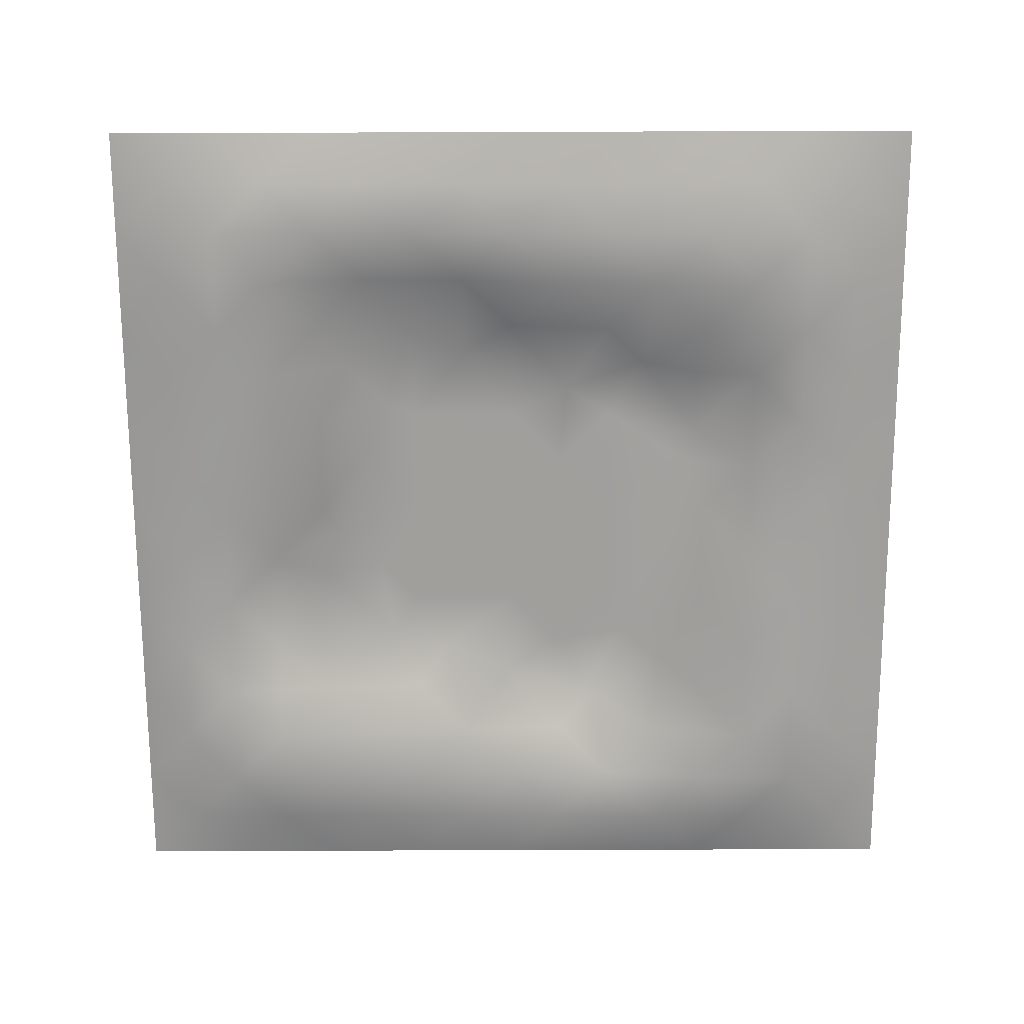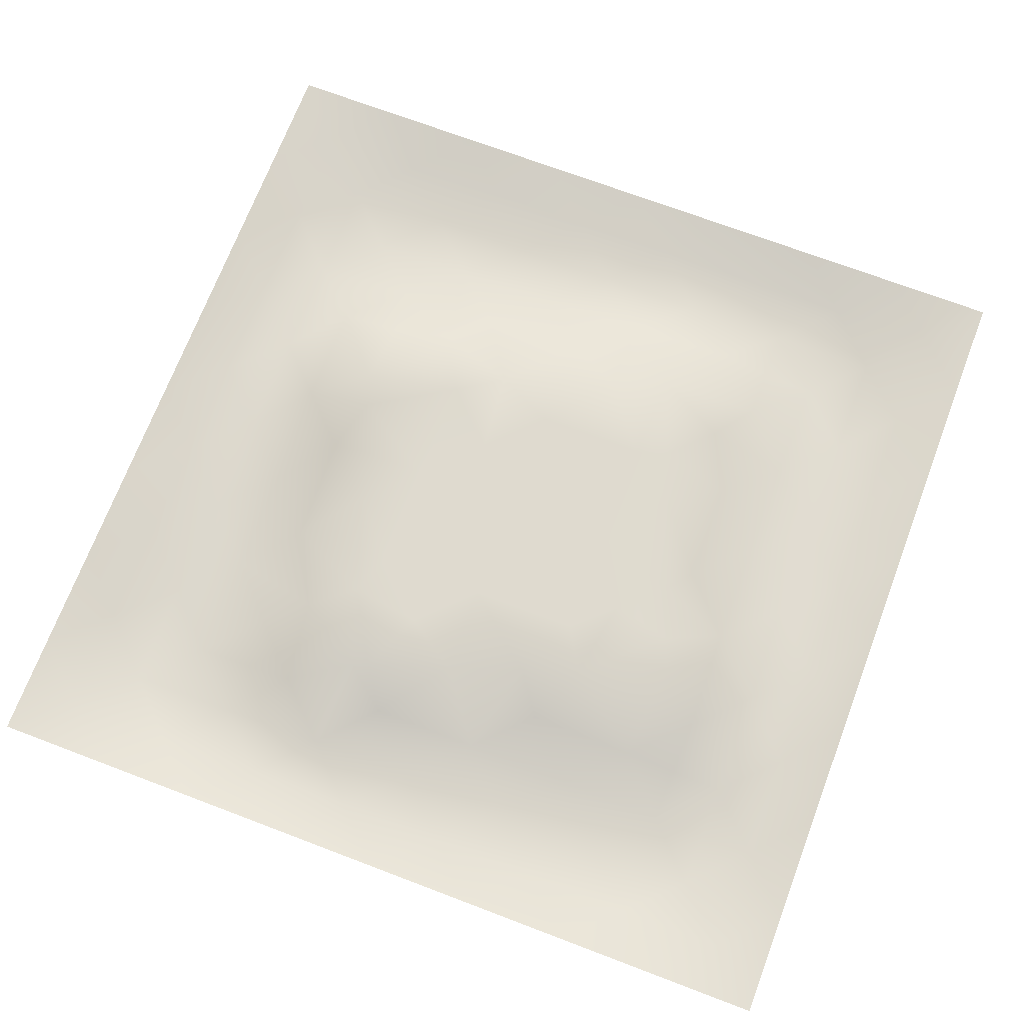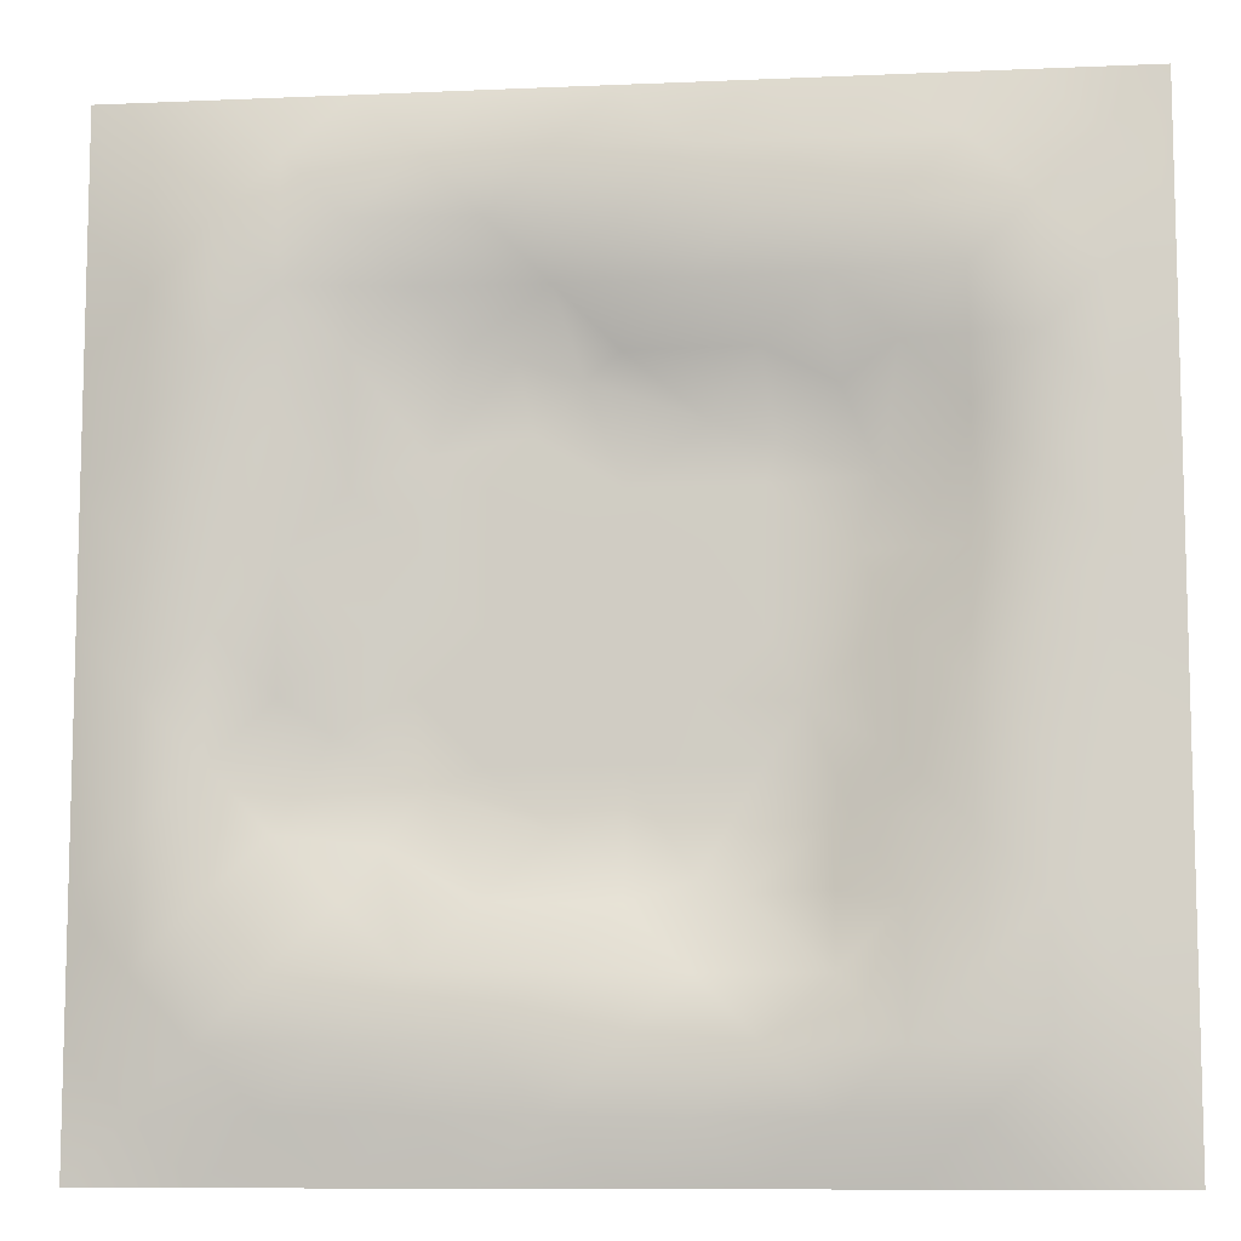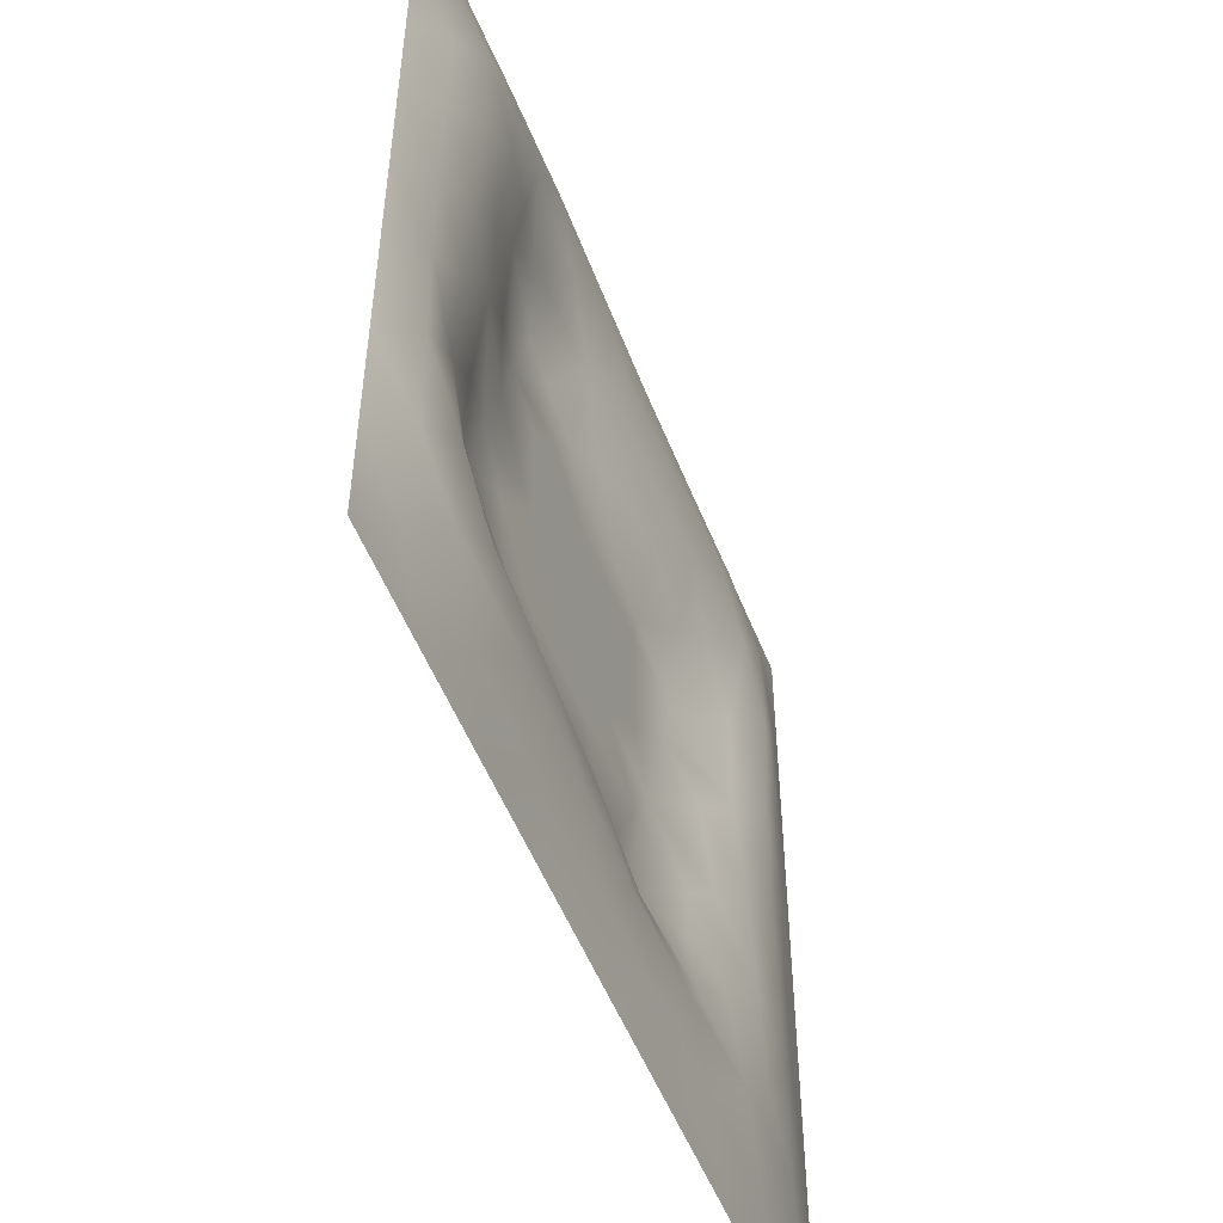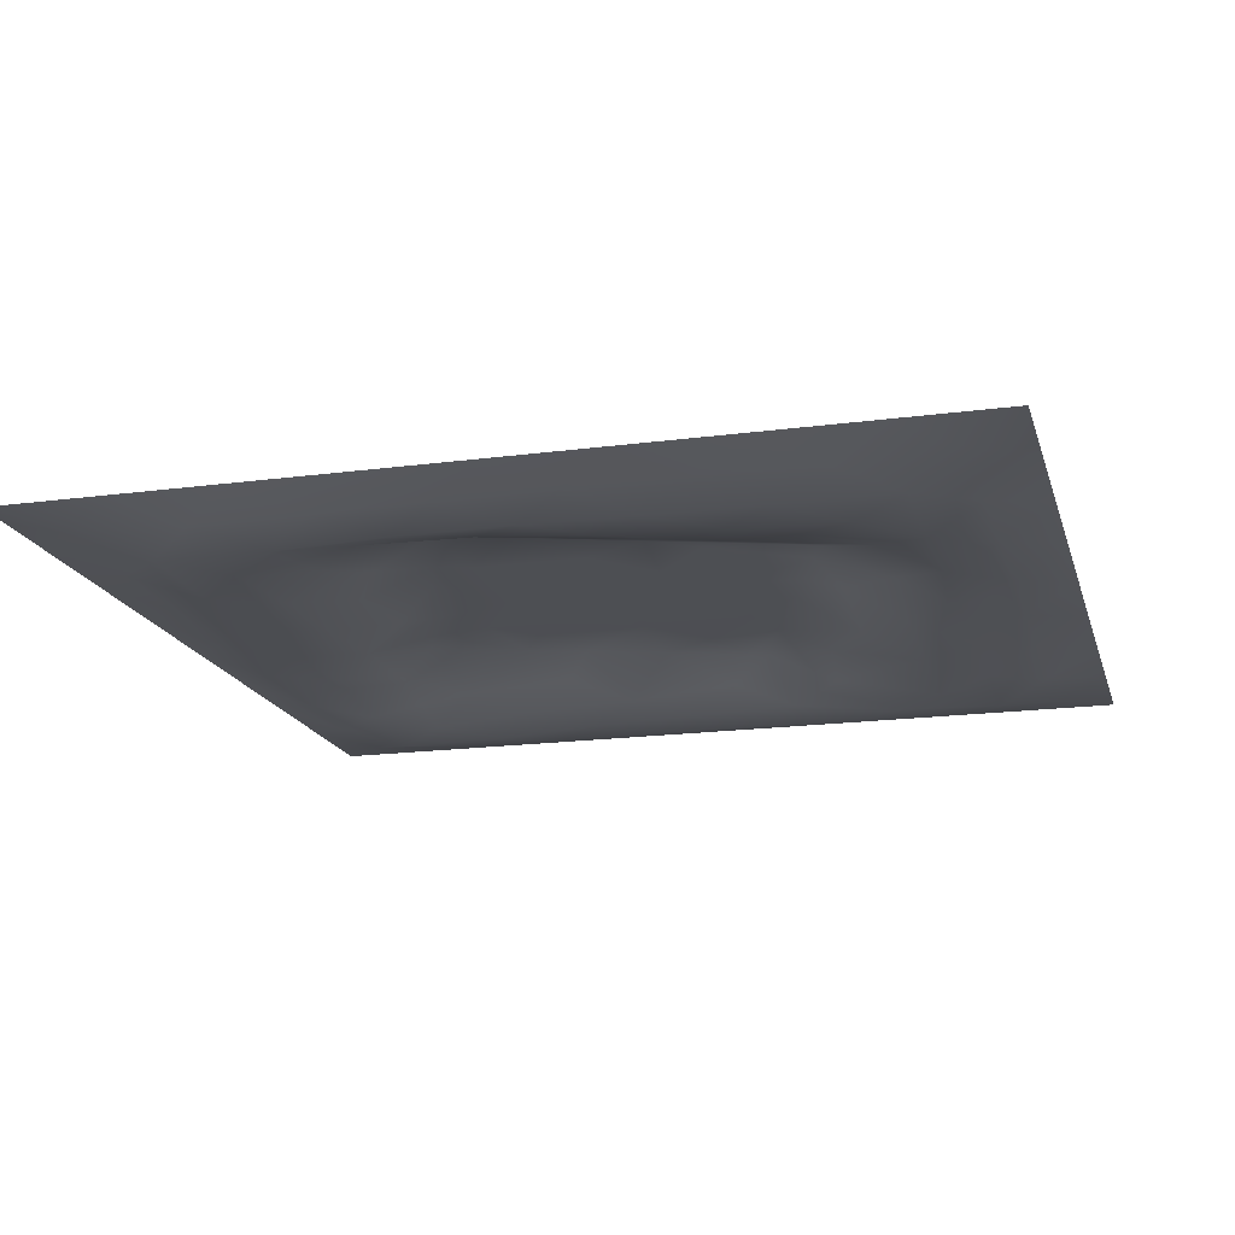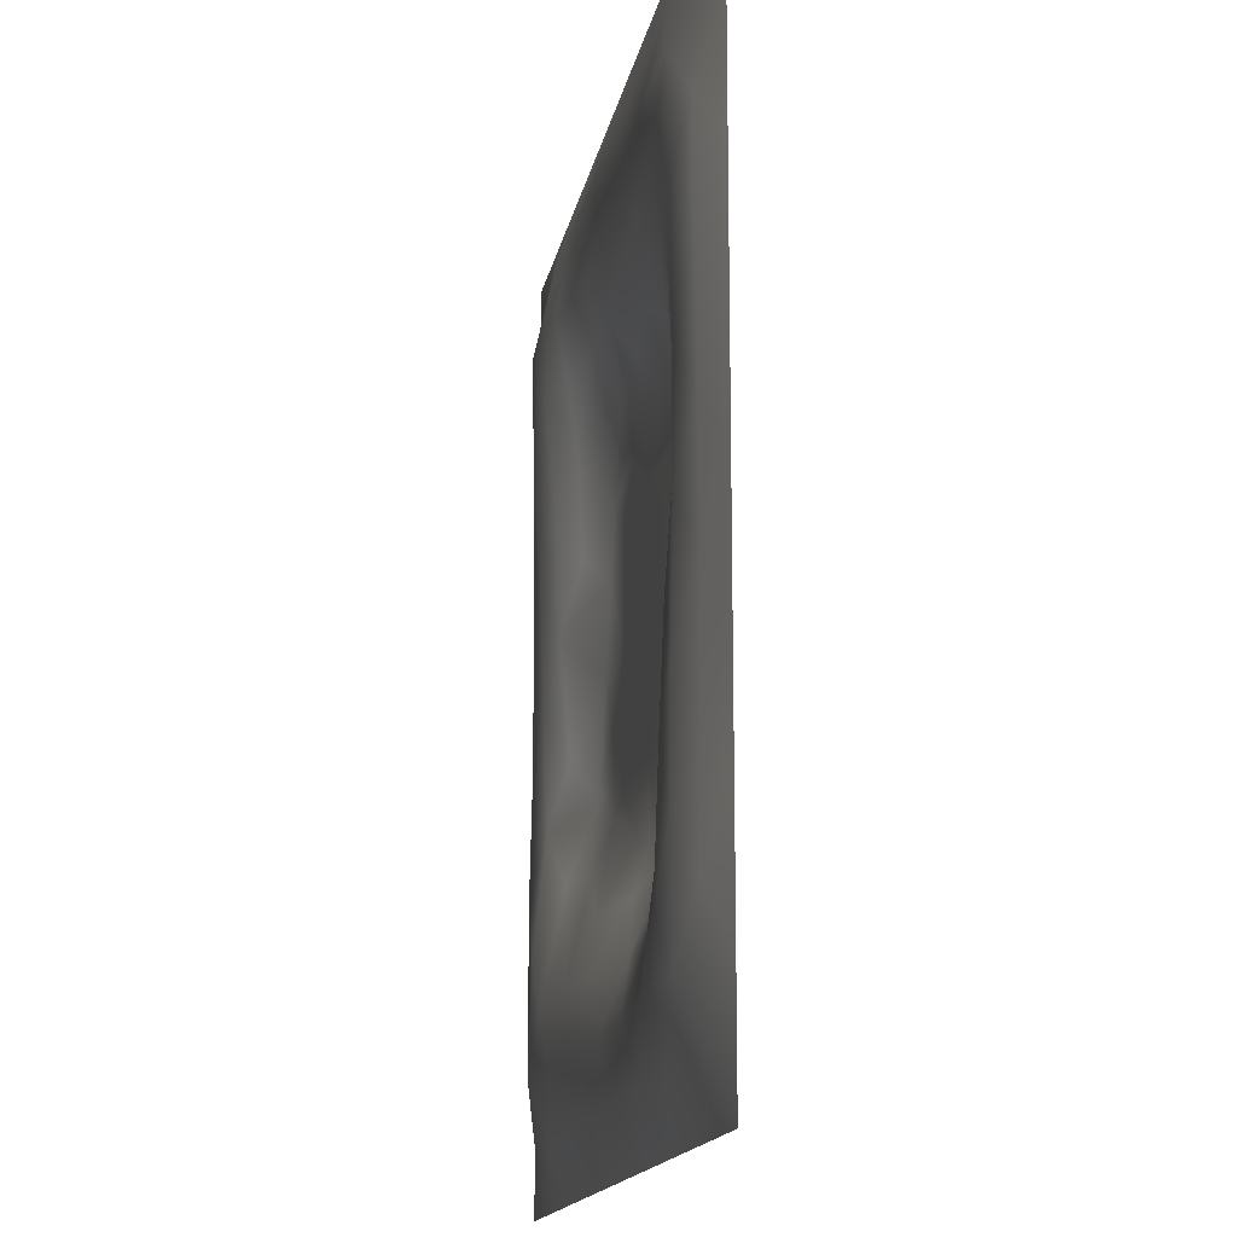
<metadata>
{"format":"obj","ext":"obj","renderer":"f3d","projection":"perspective","resolution":1024,"background":"white","views":[{"elev":-71.2,"azim":-89.8,"up":"+Z"},{"elev":70.8,"azim":110.8,"up":"+Z"},{"elev":-9.4,"azim":-173.5,"up":"+Y"},{"elev":-52.5,"azim":111.2,"up":"+Y"},{"elev":-17.5,"azim":-75.1,"up":"+Z"},{"elev":-14.9,"azim":-99.7,"up":"+Y"}]}
</metadata>
<code>
v -0 0 -0
v 1 0 -0
v -0 1 0
v 1 1 0
v 0.5 0.5001 0.02803
v -0 0.5 0
v 0.5 1 0
v 1 0.5 0
v 0.5 -0 0
v 0.2481 0.7511 -0.005902
v 0.7514 0.7525 0.001471
v 0.25 0.2486 -0.01025
v 0.7519 0.2492 -0.004778
v 0.75 0 0
v 0.25 0 0
v 1 0.75 0
v 1 0.25 0
v 0.25 1 0
v 0.75 1 0
v 0 0.25 0
v 0 0.75 -0
v 0.4999 0.2479 0.01342
v 0.2486 0.5003 0.008185
v 0.5001 0.7521 0.01555
v 0.359 0.3642 0.02819
v 0.8763 0.3746 -0.007525
v 0.6251 0.1253 -0.02131
v 0.6275 0.373 0.02803
v 0.8764 0.124 -0.02488
v 0.3751 0.1245 -0.01866
v 0.1239 0.1237 -0.02411
v 0.373 0.3723 0.02803
v 0.8747 0.625 -0.01603
v 0.6269 0.6277 0.02803
v 0.8762 0.8764 -0.02578
v 0.3753 0.8748 -0.02071
v 0.372 0.6271 0.02803
v 0.1237 0.8762 -0.02456
v 0.1247 0.6254 -0.02113
v 0.6257 0.8763 -0.008578
v 0.1252 0.375 -0.02262
v 0.2499 0.1235 -0.0256
v 0.8755 0.7503 -0.02389
v 0.8764 0.2501 -0.02182
v 0.2497 0.8758 -0.02519
v 0.7502 0.8762 -0.02054
v 0.1246 0.2496 -0.02334
v 0.1236 0.7504 -0.02569
v 0.302 0.7147 0.007334
v 0.813 0.8764 -0.02359
v 0.7506 0.6264 0.008298
v 0.8747 0.4996 -0.01201
v 0.3601 0.6662 0.02819
v 0.3739 0.7502 0.002821
v 0 0.375 0
v 0.5007 0.8747 -0.01536
v 0.4997 0.6273 0.02804
v 0.2507 0.3743 -0.004334
v 0.1253 0.5003 -0.02067
v 0.3726 0.4998 0.02804
v 0.626 0.2499 0.0015
v 0.5 0.1251 -0.01687
v 0.5002 0.3726 0.02804
v 0 0.625 0
v 0 0.875 0
v 0 0.125 0
v 0.625 1 0
v 0.875 1 0
v 0.125 1 0
v 0.375 1 0
v 1 0.375 0
v 1 0.125 0
v 1 0.875 0
v 1 0.625 0
v 0.375 0 0
v 0.125 0 0
v 0.875 0 0
v 0.625 0 0
v 0.7505 0.1246 -0.02423
v 0.6272 0.5003 0.02804
v 0.2902 0.5634 0.02818
v 0.06243 0.3125 -0.01188
v 0.1887 0.4378 -0.01549
v 0.1884 0.3121 -0.02077
v 0.06266 0.4376 -0.01103
v 0.6876 0.9393 -0.01726
v 0.6896 0.8163 0.006677
v 0.5626 0.9387 -0.0155
v 0.06156 0.6876 -0.01455
v 0.1848 0.6888 -0.005056
v 0.06218 0.5626 -0.0126
v 0.1872 0.9383 -0.0146
v 0.1867 0.813 -0.02645
v 0.06216 0.9379 -0.008191
v 0.4361 0.5636 0.02804
v 0.5365 0.7271 0.02818
v 0.4378 0.8117 -0.009691
v 0.312 0.8123 -0.0155
v 0.4377 0.938 -0.01394
v 0.9382 0.8129 -0.01439
v 0.8128 0.8135 -0.02158
v 0.9378 0.9378 -0.007785
v 0.7035 0.5907 0.02818
v 0.5635 0.5639 0.02804
v 0.4214 0.6873 0.02818
v 0.8116 0.5624 -0.005598
v 0.8124 0.6884 -0.01022
v 0.938 0.5624 -0.01351
v 0.3111 0.259 0.002034
v 0.5626 0.3133 0.02818
v 0.4365 0.4362 0.02804
v 0.1872 0.06141 -0.01495
v 0.06214 0.06213 -0.00844
v 0.1873 0.1865 -0.02535
v 0.3125 0.06136 -0.01487
v 0.3117 0.1851 -0.006016
v 0.4376 0.06158 -0.01473
v 0.8129 0.06203 -0.01339
v 0.9379 0.06221 -0.008136
v 0.3372 0.4273 0.02818
v 0.5637 0.4365 0.02804
v 0.3126 0.4985 0.02818
v 0.5625 0.1884 -0.01126
v 0.6881 0.1884 -0.01874
v 0.5626 0.06207 -0.01328
v 0.9393 0.3126 -0.01653
v 0.8154 0.3112 0.002002
v 0.9384 0.4375 -0.01382
v 0.3125 0.938 -0.01361
v 0.4357 0.2695 0.02818
v 0.8136 0.1874 -0.02422
v 0.7675 0.4053 0.02818
v 0.6877 0.06251 -0.01139
v 0.691 0.4367 0.02803
v 0.939 0.1872 -0.01651
v 0.437 0.1862 -0.000353
v 0.06177 0.1872 -0.01429
v 0.7339 0.5026 0.02818
v 0.9382 0.6876 -0.01422
v 0.6788 0.3535 0.02818
v 0.06138 0.8129 -0.01526
v 0.8129 0.9389 -0.016
v 0.1871 0.5634 -0.006296
v 0.5637 0.8132 0.001516
v 0.8138 0.4364 0.006325
v 0.3963 0.2557 0.02819
v 0.2658 0.6337 0.02819
v 0.7742 0.3863 0.02819
v 0.6437 0.7642 0.02819
v 0.68 0.6588 0.02818
v 0.4993 0.2915 0.02818
v 0.2968 0.3304 0.005786
v 0.599 0.7487 0.02819
v 0.7161 0.2995 0.01068
v 0.7509 0.8146 -0.008799
v 0.5823 0.6758 0.02811
v 0.1858 0.7509 -0.01574
f 1 113 66
f 31 137 113
f 145 148 26
f 112 31 113
f 138 145 106
f 106 52 33
f 147 143 81
f 84 41 47
f 137 66 113
f 75 115 15
f 12 152 84
f 50 35 142
f 25 120 152
f 76 113 1
f 76 112 113
f 15 112 76
f 115 112 15
f 30 115 117
f 108 33 52
f 75 117 115
f 115 30 42
f 46 50 142
f 51 150 103
f 116 30 136
f 122 23 120
f 54 98 49
f 42 112 115
f 58 84 152
f 13 154 124
f 60 120 111
f 53 147 37
f 127 26 148
f 101 43 35
f 104 80 34
f 10 49 98
f 83 58 23
f 49 53 54
f 117 62 30
f 132 134 140
f 62 123 136
f 77 2 119
f 77 119 118
f 71 128 126
f 58 152 120
f 63 28 121
f 119 29 118
f 153 156 150
f 125 27 62
f 135 72 17
f 136 30 62
f 58 120 23
f 60 122 120
f 127 44 26
f 120 25 32
f 146 116 136
f 154 148 140
f 120 32 111
f 22 130 136
f 130 63 32
f 154 140 61
f 82 47 41
f 45 98 36
f 82 137 47
f 61 124 154
f 26 126 128
f 62 117 125
f 20 137 82
f 38 92 94
f 20 66 137
f 55 20 82
f 69 94 92
f 143 90 39
f 8 108 128
f 141 48 38
f 24 144 97
f 65 141 94
f 114 31 42
f 38 94 141
f 92 18 69
f 97 54 24
f 151 110 63
f 11 107 101
f 29 119 135
f 143 59 83
f 34 150 156
f 43 101 107
f 129 45 36
f 27 124 123
f 85 41 59
f 78 125 9
f 70 129 99
f 83 59 41
f 129 70 18
f 36 99 129
f 93 38 48
f 38 45 92
f 52 128 108
f 65 94 3
f 72 135 119
f 94 69 3
f 39 90 48
f 21 141 65
f 18 92 129
f 6 91 64
f 105 24 54
f 93 45 38
f 89 39 48
f 114 42 12
f 45 129 92
f 9 125 117
f 64 89 21
f 55 82 85
f 6 85 91
f 59 91 85
f 41 85 82
f 6 55 85
f 23 143 83
f 59 39 91
f 151 130 22
f 143 39 59
f 118 29 79
f 29 44 131
f 32 146 130
f 58 83 84
f 119 2 72
f 44 126 26
f 130 151 63
f 138 103 80
f 10 98 93
f 21 89 141
f 105 53 37
f 149 153 150
f 79 133 118
f 118 133 14
f 116 12 42
f 100 35 43
f 109 146 152
f 48 141 89
f 78 133 125
f 62 27 123
f 37 147 81
f 40 144 87
f 49 10 147
f 148 154 127
f 5 95 111
f 110 151 22
f 57 37 95
f 37 57 105
f 27 125 133
f 121 5 111
f 130 146 136
f 123 22 136
f 17 126 135
f 41 84 83
f 53 49 147
f 60 111 95
f 28 134 80
f 104 95 5
f 28 140 134
f 24 105 96
f 57 95 104
f 24 96 144
f 132 140 148
f 134 132 138
f 45 93 98
f 110 28 63
f 106 103 138
f 9 117 75
f 26 128 52
f 54 97 98
f 111 32 63
f 123 61 22
f 99 36 56
f 80 104 5
f 135 44 29
f 126 17 71
f 109 12 116
f 146 109 116
f 13 124 131
f 103 150 34
f 36 98 97
f 60 81 122
f 12 84 114
f 122 81 23
f 107 11 51
f 150 51 11
f 87 149 11
f 12 109 152
f 14 133 78
f 140 110 61
f 107 106 33
f 44 135 126
f 51 103 106
f 34 156 104
f 57 104 156
f 121 80 5
f 63 121 111
f 121 28 80
f 77 118 14
f 52 106 145
f 103 34 80
f 131 79 29
f 13 131 127
f 25 146 32
f 124 27 79
f 139 33 108
f 107 33 43
f 133 79 27
f 44 127 131
f 139 43 33
f 10 90 147
f 96 105 57
f 140 28 110
f 51 106 107
f 50 46 101
f 97 56 36
f 86 46 142
f 112 42 31
f 40 46 86
f 74 139 108
f 100 43 139
f 137 31 47
f 114 47 31
f 88 40 86
f 16 100 139
f 102 35 100
f 68 142 102
f 88 99 56
f 142 35 102
f 53 105 54
f 95 37 60
f 19 86 142
f 88 56 40
f 144 40 56
f 47 114 84
f 81 60 37
f 87 46 40
f 110 22 61
f 87 155 46
f 144 56 97
f 23 81 143
f 64 91 89
f 156 96 57
f 67 88 86
f 7 99 88
f 7 70 99
f 67 7 88
f 19 67 86
f 68 19 142
f 73 102 100
f 4 68 102
f 73 4 102
f 16 73 100
f 74 16 139
f 8 74 108
f 39 89 91
f 152 146 25
f 116 42 30
f 134 138 80
f 61 123 124
f 145 26 52
f 79 131 124
f 128 71 8
f 149 150 11
f 132 148 145
f 145 138 132
f 153 149 144
f 144 149 87
f 96 153 144
f 155 101 46
f 35 50 101
f 147 90 143
f 101 155 11
f 155 87 11
f 96 156 153
f 154 13 127
f 93 157 10
f 157 90 10
f 90 157 48
f 157 93 48

</code>
